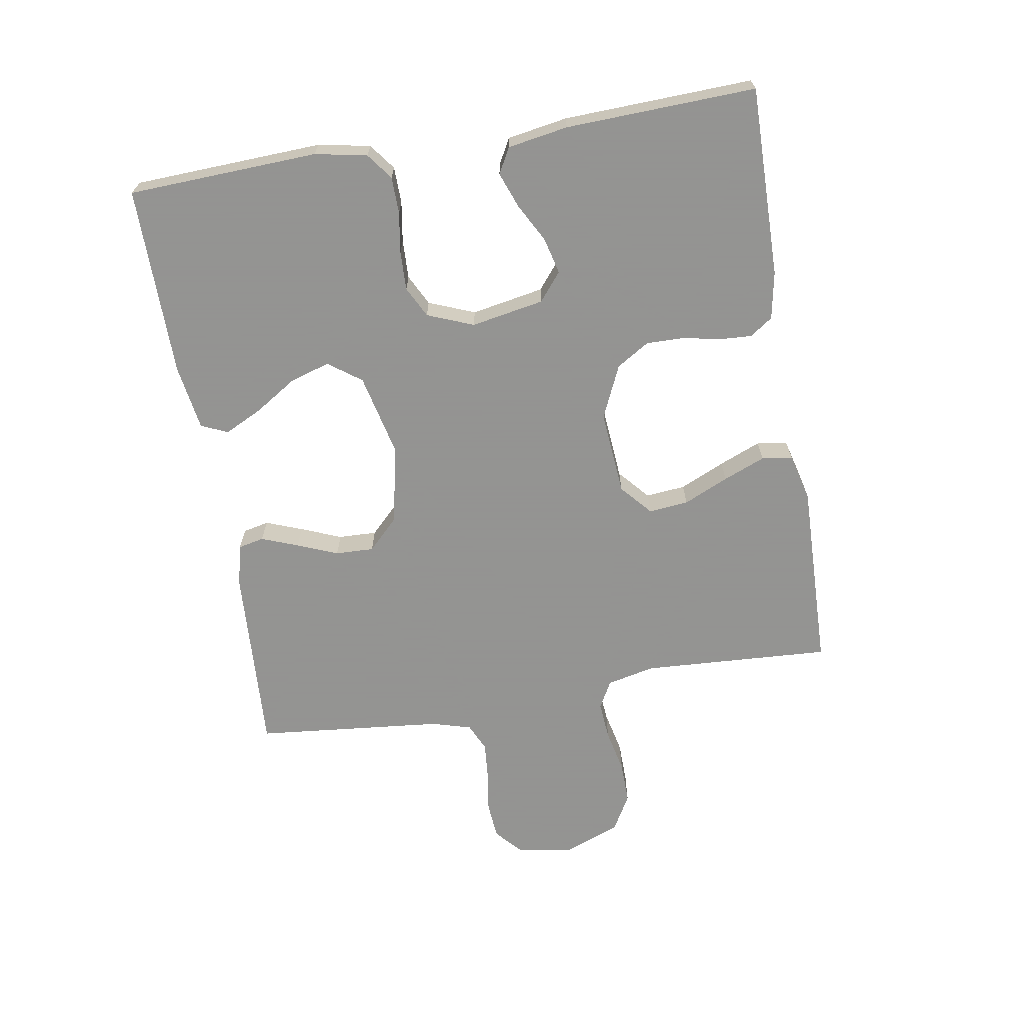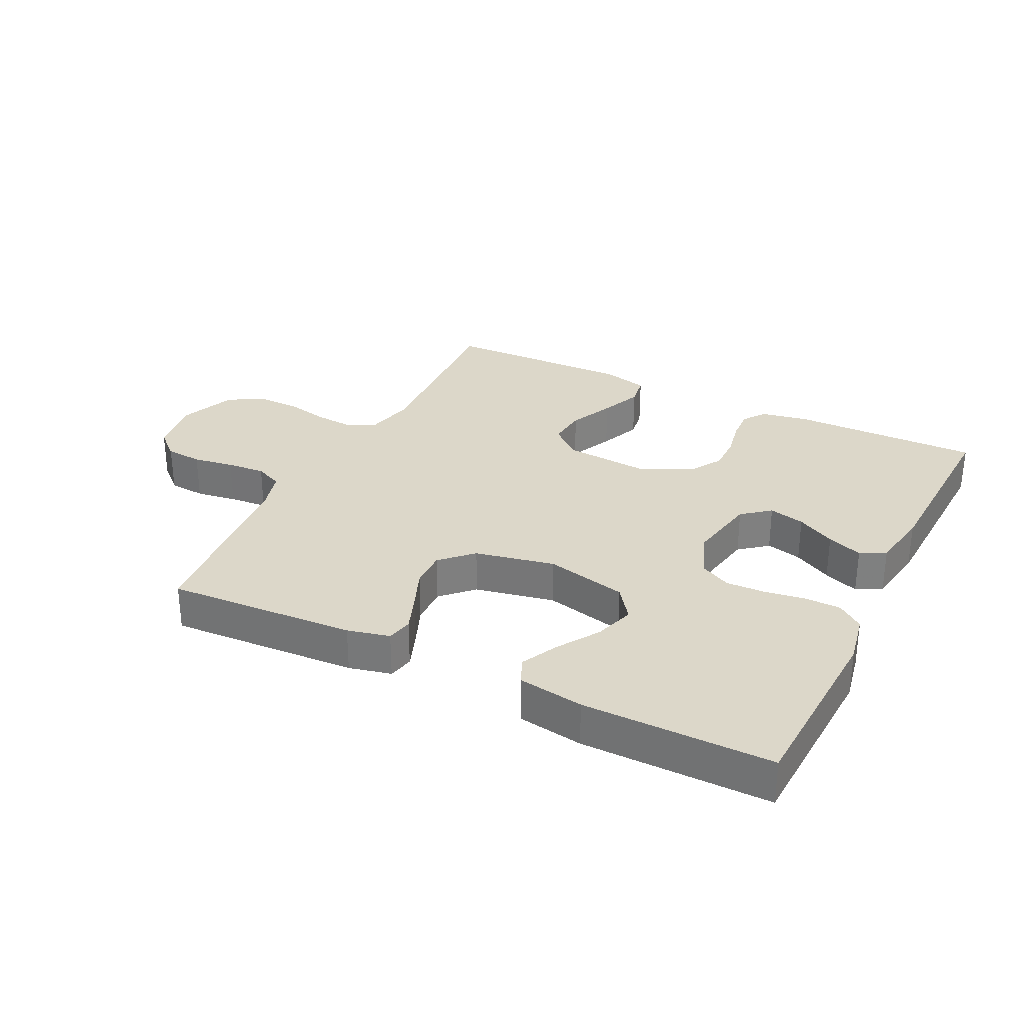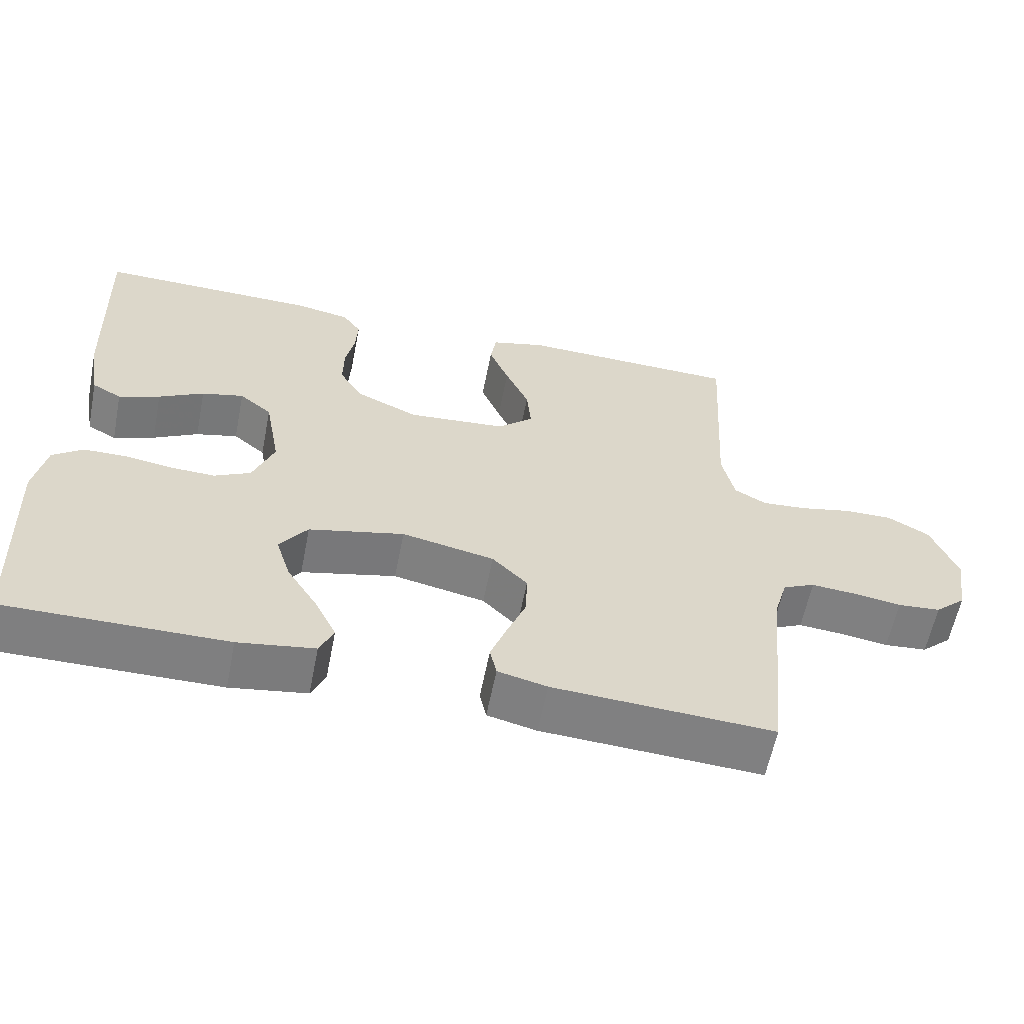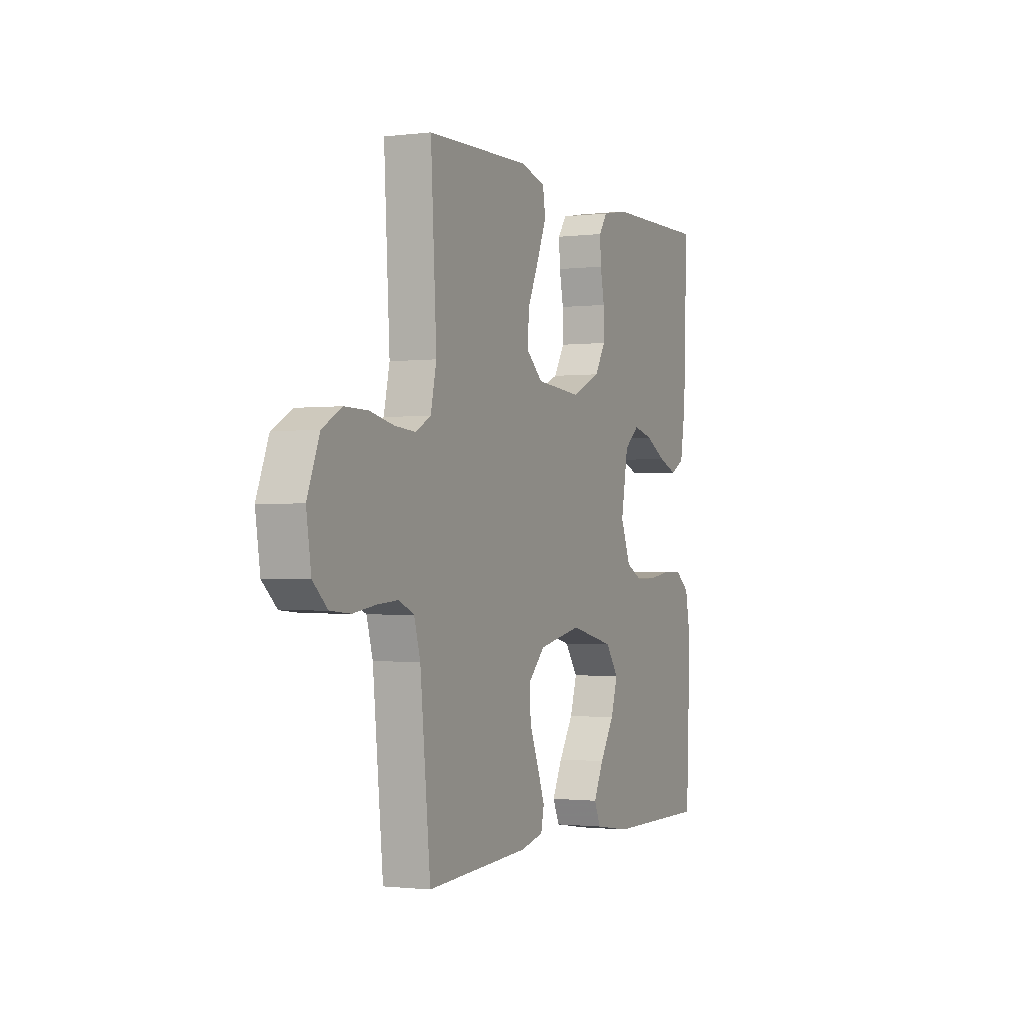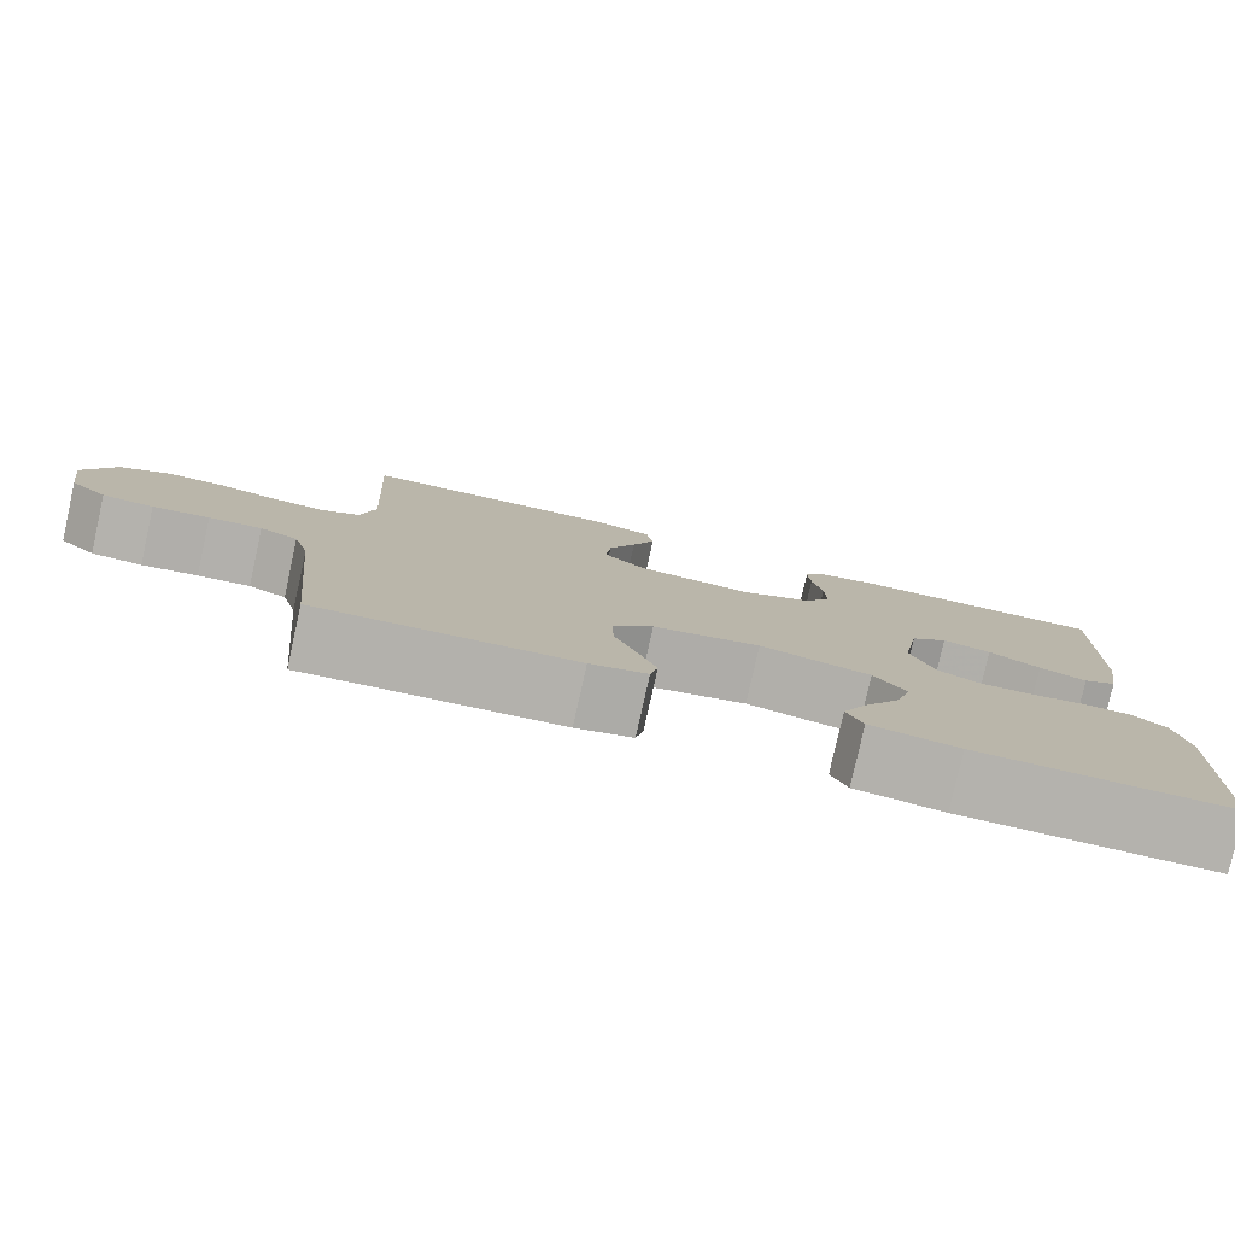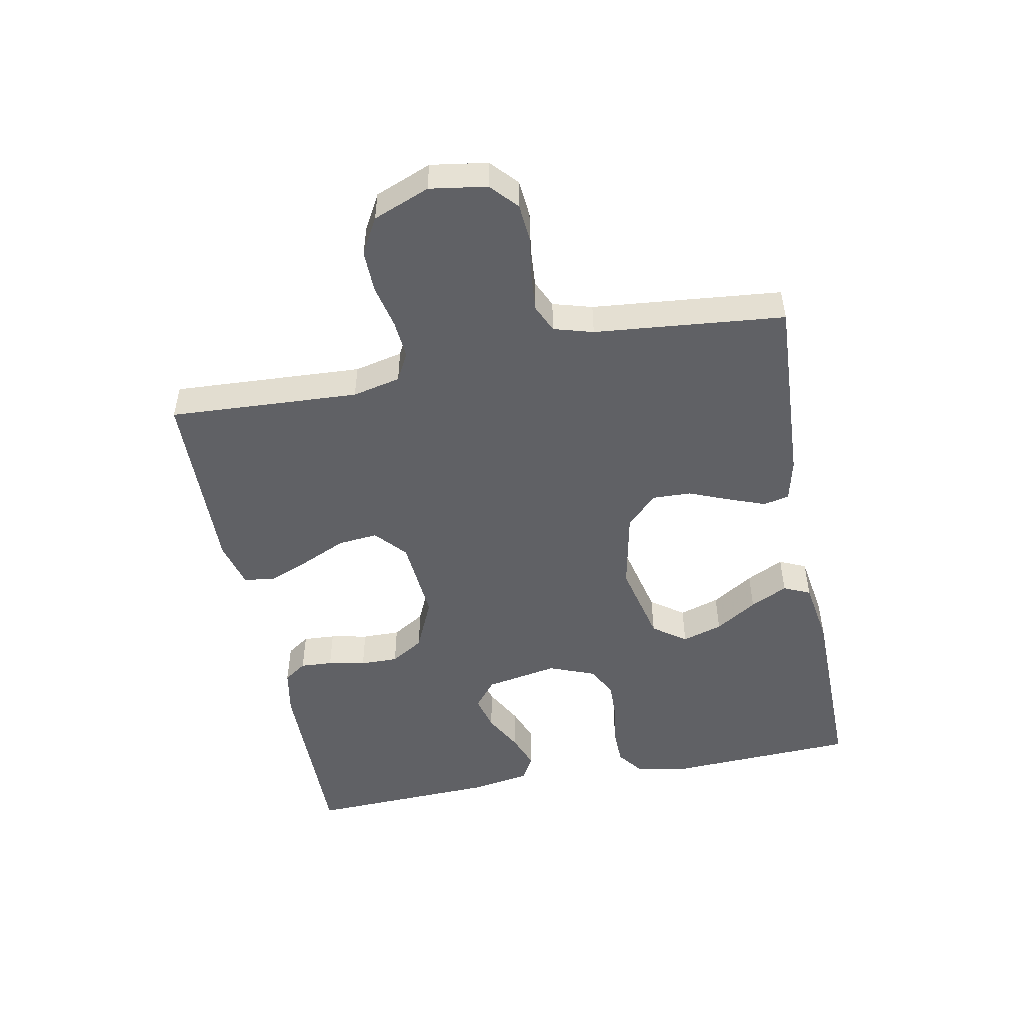
<metadata>
{"format":"obj","ext":"obj","renderer":"f3d","projection":"perspective","resolution":1024,"background":"white","views":[{"elev":-66.9,"azim":-80.5,"up":"+Y"},{"elev":30.3,"azim":-153.6,"up":"+Y"},{"elev":-59.8,"azim":-11.2,"up":"+Z"},{"elev":-1.3,"azim":114.2,"up":"+Z"},{"elev":-79.4,"azim":167.4,"up":"+Z"},{"elev":-49.6,"azim":101.1,"up":"+Y"}]}
</metadata>
<code>
v 0.5 0.07 0.5
v 0.483 0.07 0.2
v 0.5 0.07 0.124
v 0.544 0.07 0.1
v 0.605 0.07 0.105
v 0.674 0.07 0.12
v 0.741 0.07 0.121
v 0.798 0.07 0.089
v 0.833 0.07 0
v 0.819 0.07 -0.09
v 0.777 0.07 -0.128
v 0.718 0.07 -0.133
v 0.653 0.07 -0.123
v 0.592 0.07 -0.118
v 0.548 0.07 -0.138
v 0.53 0.07 -0.2
v 0.5 0.07 -0.5
v 0.2 0.07 -0.483
v 0.133 0.07 -0.467
v 0.124 0.07 -0.426
v 0.146 0.07 -0.368
v 0.172 0.07 -0.304
v 0.174 0.07 -0.243
v 0.126 0.07 -0.195
v 0 0.07 -0.169
v -0.13 0.07 -0.199
v -0.168 0.07 -0.251
v -0.148 0.07 -0.315
v -0.106 0.07 -0.381
v -0.077 0.07 -0.44
v -0.096 0.07 -0.482
v -0.2 0.07 -0.498
v -0.5 0.07 -0.5
v -0.513 0.07 -0.2
v -0.497 0.07 -0.118
v -0.456 0.07 -0.087
v -0.398 0.07 -0.086
v -0.334 0.07 -0.096
v -0.272 0.07 -0.098
v -0.223 0.07 -0.073
v -0.194 0.07 0
v -0.215 0.07 0.115
v -0.259 0.07 0.151
v -0.316 0.07 0.137
v -0.377 0.07 0.104
v -0.433 0.07 0.083
v -0.473 0.07 0.105
v -0.489 0.07 0.2
v -0.5 0.07 0.5
v -0.2 0.07 0.496
v -0.125 0.07 0.482
v -0.1 0.07 0.446
v -0.103 0.07 0.395
v -0.115 0.07 0.336
v -0.116 0.07 0.276
v -0.084 0.07 0.224
v 0 0.07 0.186
v 0.134 0.07 0.197
v 0.183 0.07 0.24
v 0.177 0.07 0.303
v 0.145 0.07 0.374
v 0.118 0.07 0.44
v 0.126 0.07 0.489
v 0.2 0.07 0.508
v 0.5 0 0.5
v 0.483 0 0.2
v 0.5 0 0.124
v 0.544 0 0.1
v 0.605 0 0.105
v 0.674 0 0.12
v 0.741 0 0.121
v 0.798 0 0.089
v 0.833 0 0
v 0.819 0 -0.09
v 0.777 0 -0.128
v 0.718 0 -0.133
v 0.653 0 -0.123
v 0.592 0 -0.118
v 0.548 0 -0.138
v 0.53 0 -0.2
v 0.5 0 -0.5
v 0.2 0 -0.483
v 0.133 0 -0.467
v 0.124 0 -0.426
v 0.146 0 -0.368
v 0.172 0 -0.304
v 0.174 0 -0.243
v 0.126 0 -0.195
v 0 0 -0.169
v -0.13 0 -0.199
v -0.168 0 -0.251
v -0.148 0 -0.315
v -0.106 0 -0.381
v -0.077 0 -0.44
v -0.096 0 -0.482
v -0.2 0 -0.498
v -0.5 0 -0.5
v -0.513 0 -0.2
v -0.497 0 -0.118
v -0.456 0 -0.087
v -0.398 0 -0.086
v -0.334 0 -0.096
v -0.272 0 -0.098
v -0.223 0 -0.073
v -0.194 0 0
v -0.215 0 0.115
v -0.259 0 0.151
v -0.316 0 0.137
v -0.377 0 0.104
v -0.433 0 0.083
v -0.473 0 0.105
v -0.489 0 0.2
v -0.5 0 0.5
v -0.2 0 0.496
v -0.125 0 0.482
v -0.1 0 0.446
v -0.103 0 0.395
v -0.115 0 0.336
v -0.116 0 0.276
v -0.084 0 0.224
v 0 0 0.186
v 0.134 0 0.197
v 0.183 0 0.24
v 0.177 0 0.303
v 0.145 0 0.374
v 0.118 0 0.44
v 0.126 0 0.489
v 0.2 0 0.508
f 64 1 2
f 63 64 2
f 62 63 2
f 61 62 2
f 60 61 2
f 59 60 2 3
f 58 59 3 4
f 57 58 4
f 52 53 54
f 51 52 54
f 50 51 54
f 49 50 54
f 48 49 54
f 47 48 54
f 46 47 54
f 45 46 54
f 44 45 54
f 43 44 54 55
f 42 43 55 56
f 36 37 38
f 35 36 38
f 34 35 38
f 33 34 38
f 32 33 38
f 31 32 38
f 30 31 38
f 29 30 38
f 28 29 38
f 27 28 38 39
f 26 27 39 40
f 20 21 22
f 19 20 22
f 18 19 22
f 17 18 22
f 16 17 22
f 15 16 22 23
f 14 15 23 24
f 11 12 13
f 10 11 13
f 9 10 13
f 8 9 13
f 7 8 13
f 6 7 13
f 5 6 13
f 4 5 13 14
f 14 24 25
f 4 14 25
f 57 4 25
f 57 25 26
f 56 57 26
f 42 56 26
f 41 42 26
f 26 40 41
f 66 65 128
f 66 128 127
f 66 127 126
f 66 126 125
f 66 125 124
f 67 66 124 123
f 68 67 123 122
f 68 122 121
f 118 117 116
f 118 116 115
f 118 115 114
f 118 114 113
f 118 113 112
f 118 112 111
f 118 111 110
f 118 110 109
f 118 109 108
f 119 118 108 107
f 120 119 107 106
f 102 101 100
f 102 100 99
f 102 99 98
f 102 98 97
f 102 97 96
f 102 96 95
f 102 95 94
f 102 94 93
f 102 93 92
f 103 102 92 91
f 104 103 91 90
f 86 85 84
f 86 84 83
f 86 83 82
f 86 82 81
f 86 81 80
f 87 86 80 79
f 88 87 79 78
f 77 76 75
f 77 75 74
f 77 74 73
f 77 73 72
f 77 72 71
f 77 71 70
f 77 70 69
f 78 77 69 68
f 89 88 78
f 89 78 68
f 89 68 121
f 90 89 121
f 90 121 120
f 90 120 106
f 90 106 105
f 105 104 90
f 1 65 66 2
f 2 66 67 3
f 3 67 68 4
f 4 68 69 5
f 5 69 70 6
f 6 70 71 7
f 7 71 72 8
f 8 72 73 9
f 9 73 74 10
f 10 74 75 11
f 11 75 76 12
f 12 76 77 13
f 13 77 78 14
f 14 78 79 15
f 15 79 80 16
f 16 80 81 17
f 17 81 82 18
f 18 82 83 19
f 19 83 84 20
f 20 84 85 21
f 21 85 86 22
f 22 86 87 23
f 23 87 88 24
f 24 88 89 25
f 25 89 90 26
f 26 90 91 27
f 27 91 92 28
f 28 92 93 29
f 29 93 94 30
f 30 94 95 31
f 31 95 96 32
f 32 96 97 33
f 33 97 98 34
f 34 98 99 35
f 35 99 100 36
f 36 100 101 37
f 37 101 102 38
f 38 102 103 39
f 39 103 104 40
f 40 104 105 41
f 41 105 106 42
f 42 106 107 43
f 43 107 108 44
f 44 108 109 45
f 45 109 110 46
f 46 110 111 47
f 47 111 112 48
f 48 112 113 49
f 49 113 114 50
f 50 114 115 51
f 51 115 116 52
f 52 116 117 53
f 53 117 118 54
f 54 118 119 55
f 55 119 120 56
f 56 120 121 57
f 57 121 122 58
f 58 122 123 59
f 59 123 124 60
f 60 124 125 61
f 61 125 126 62
f 62 126 127 63
f 63 127 128 64
f 64 128 65 1

</code>
